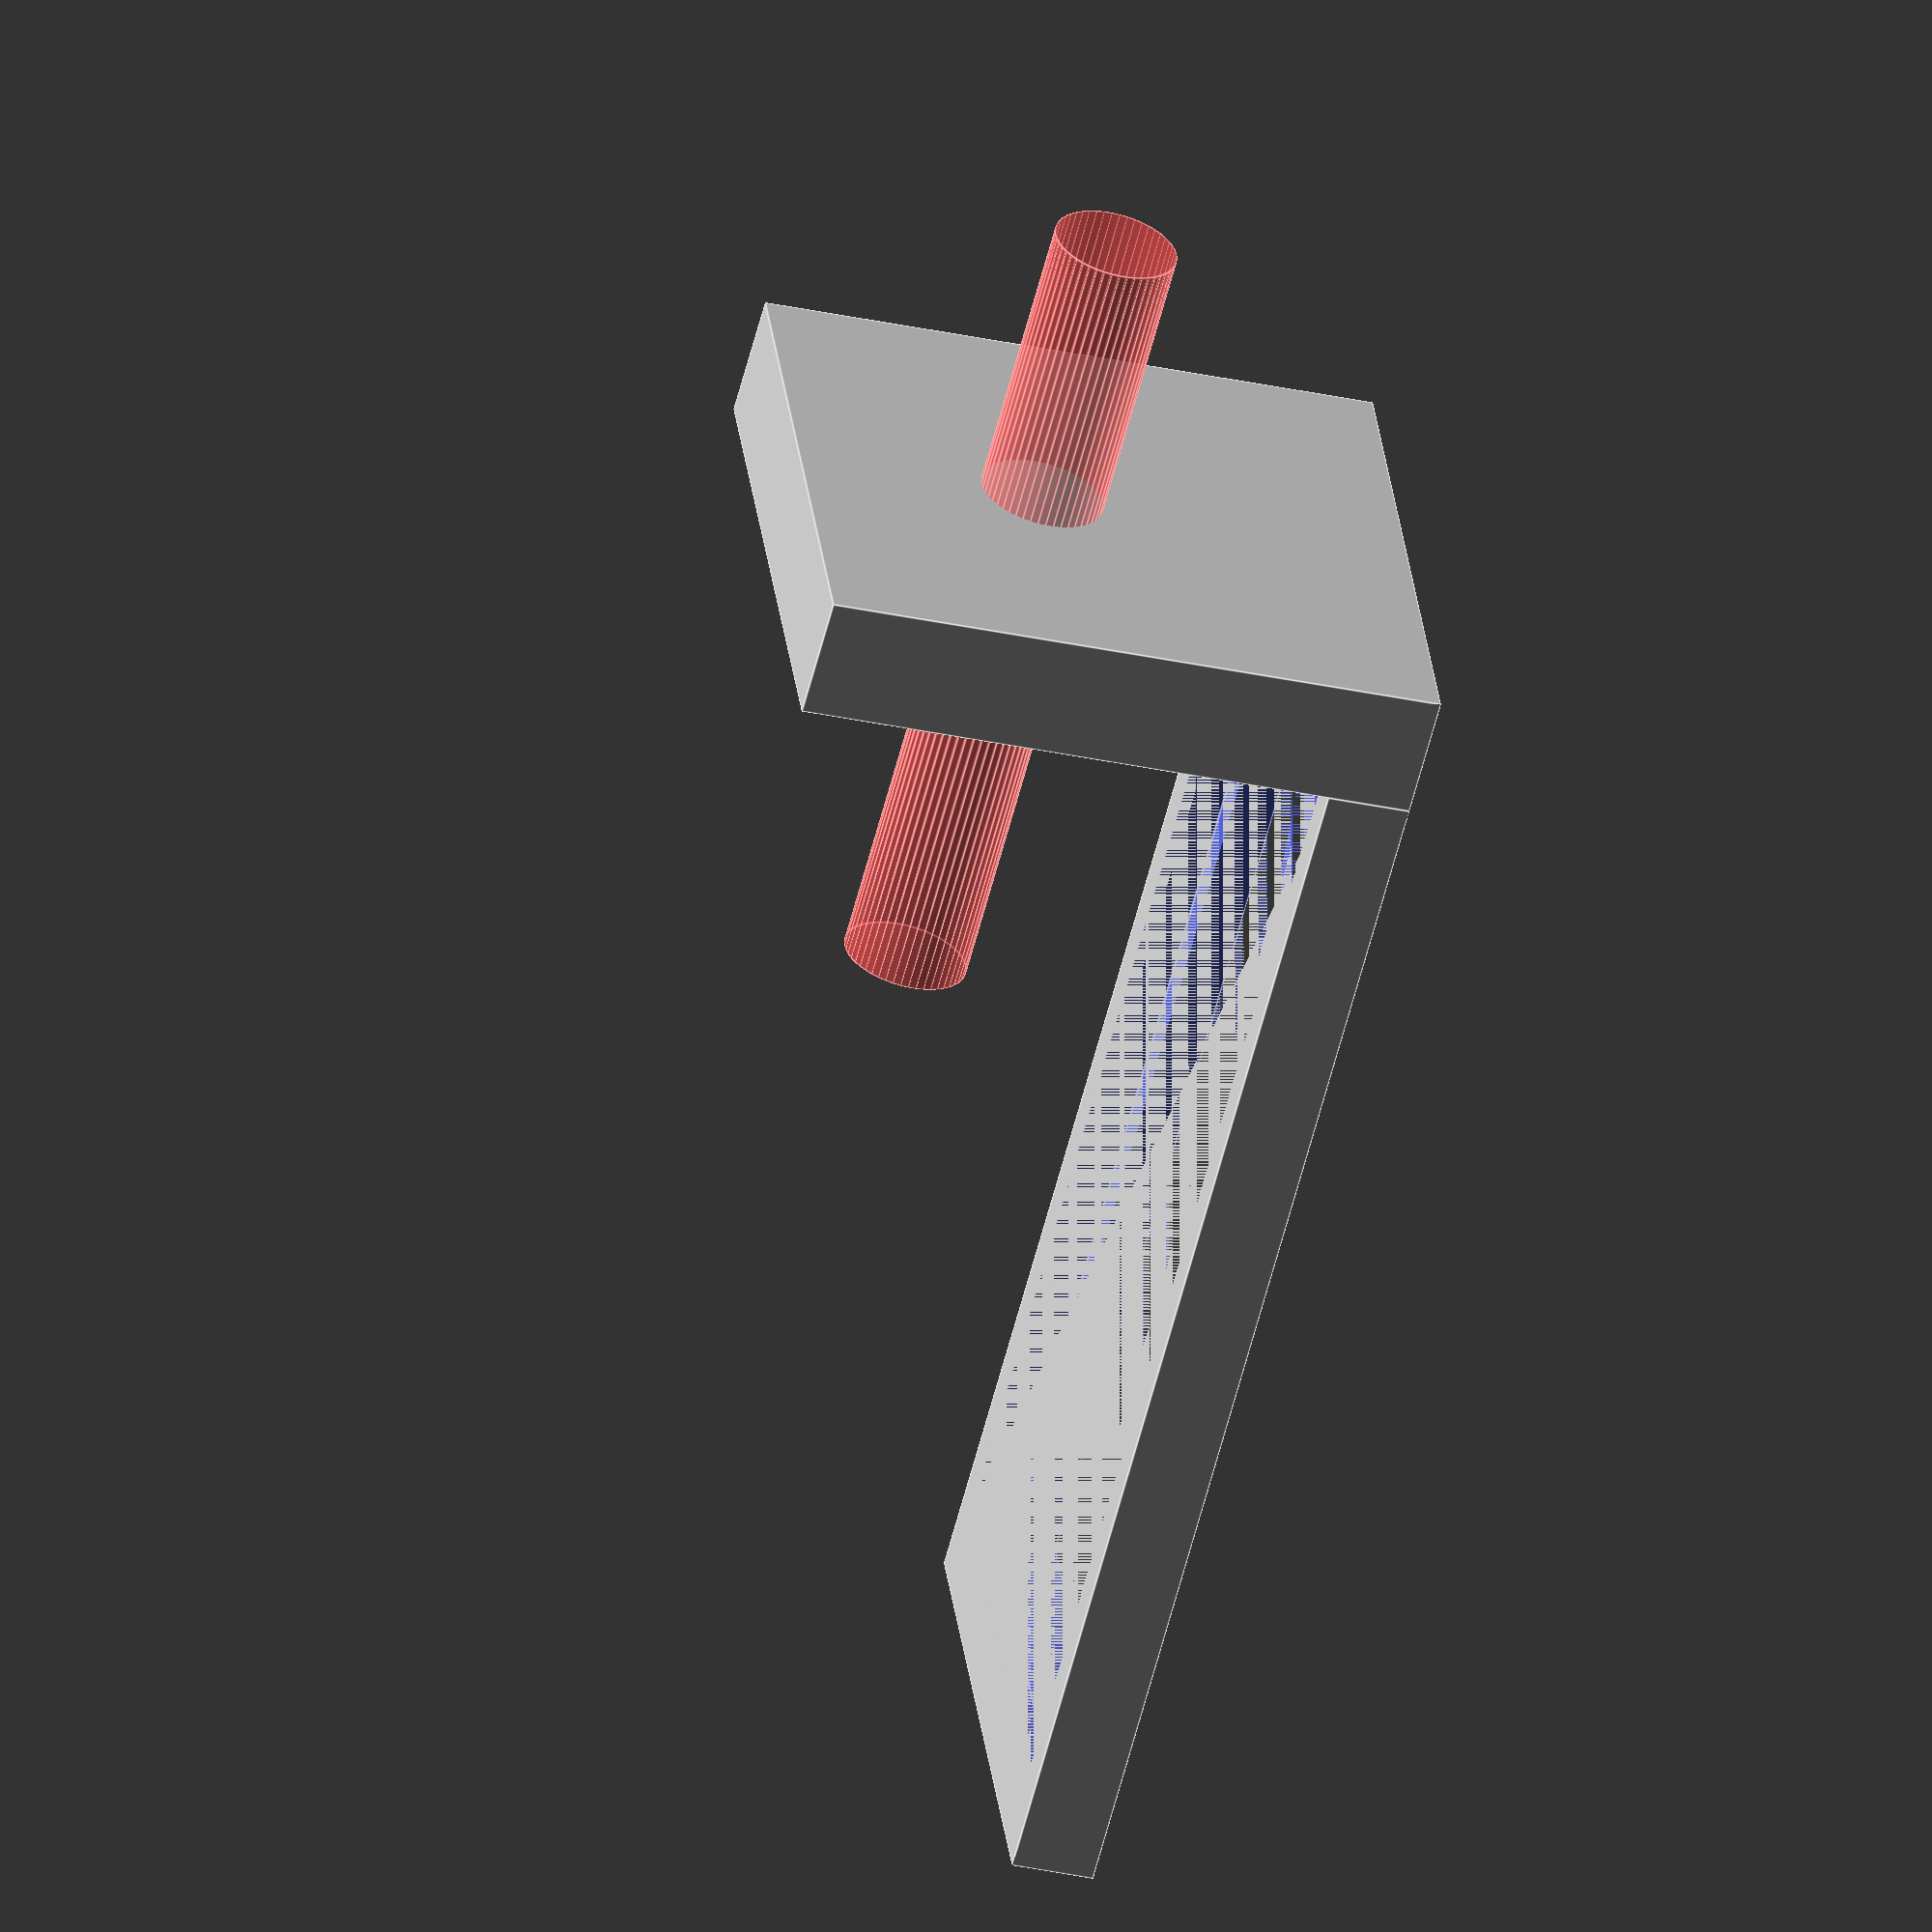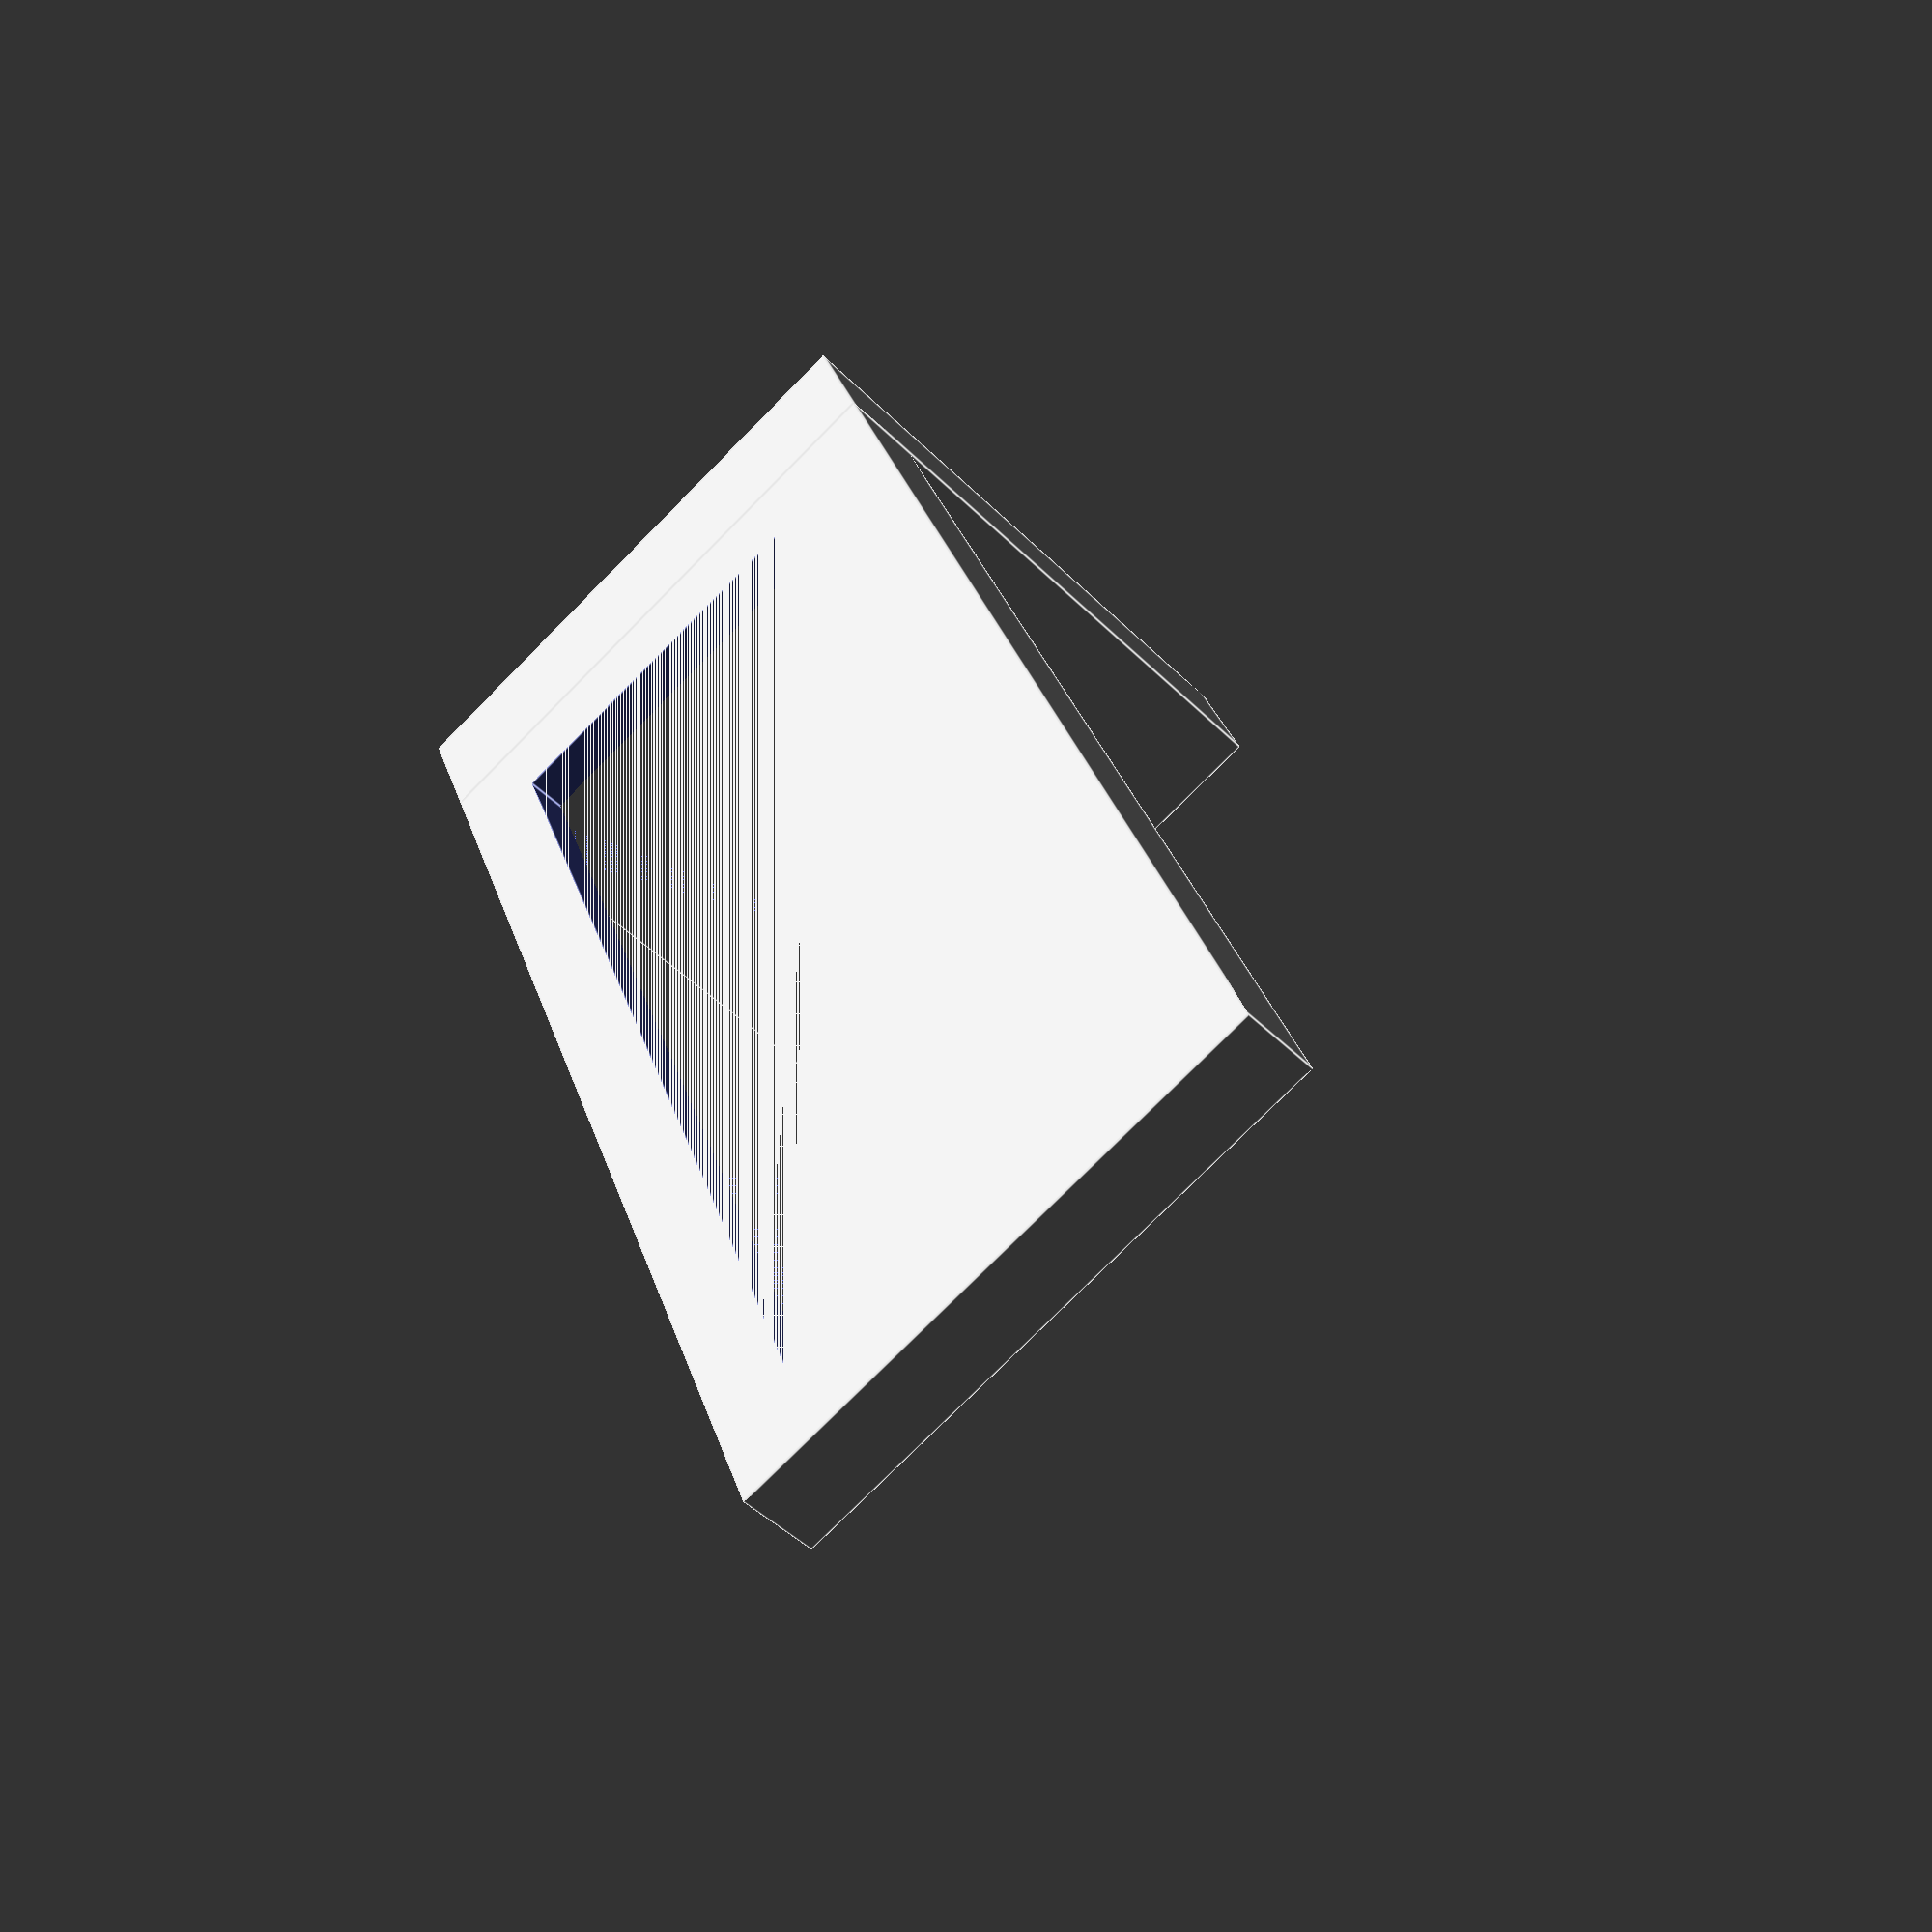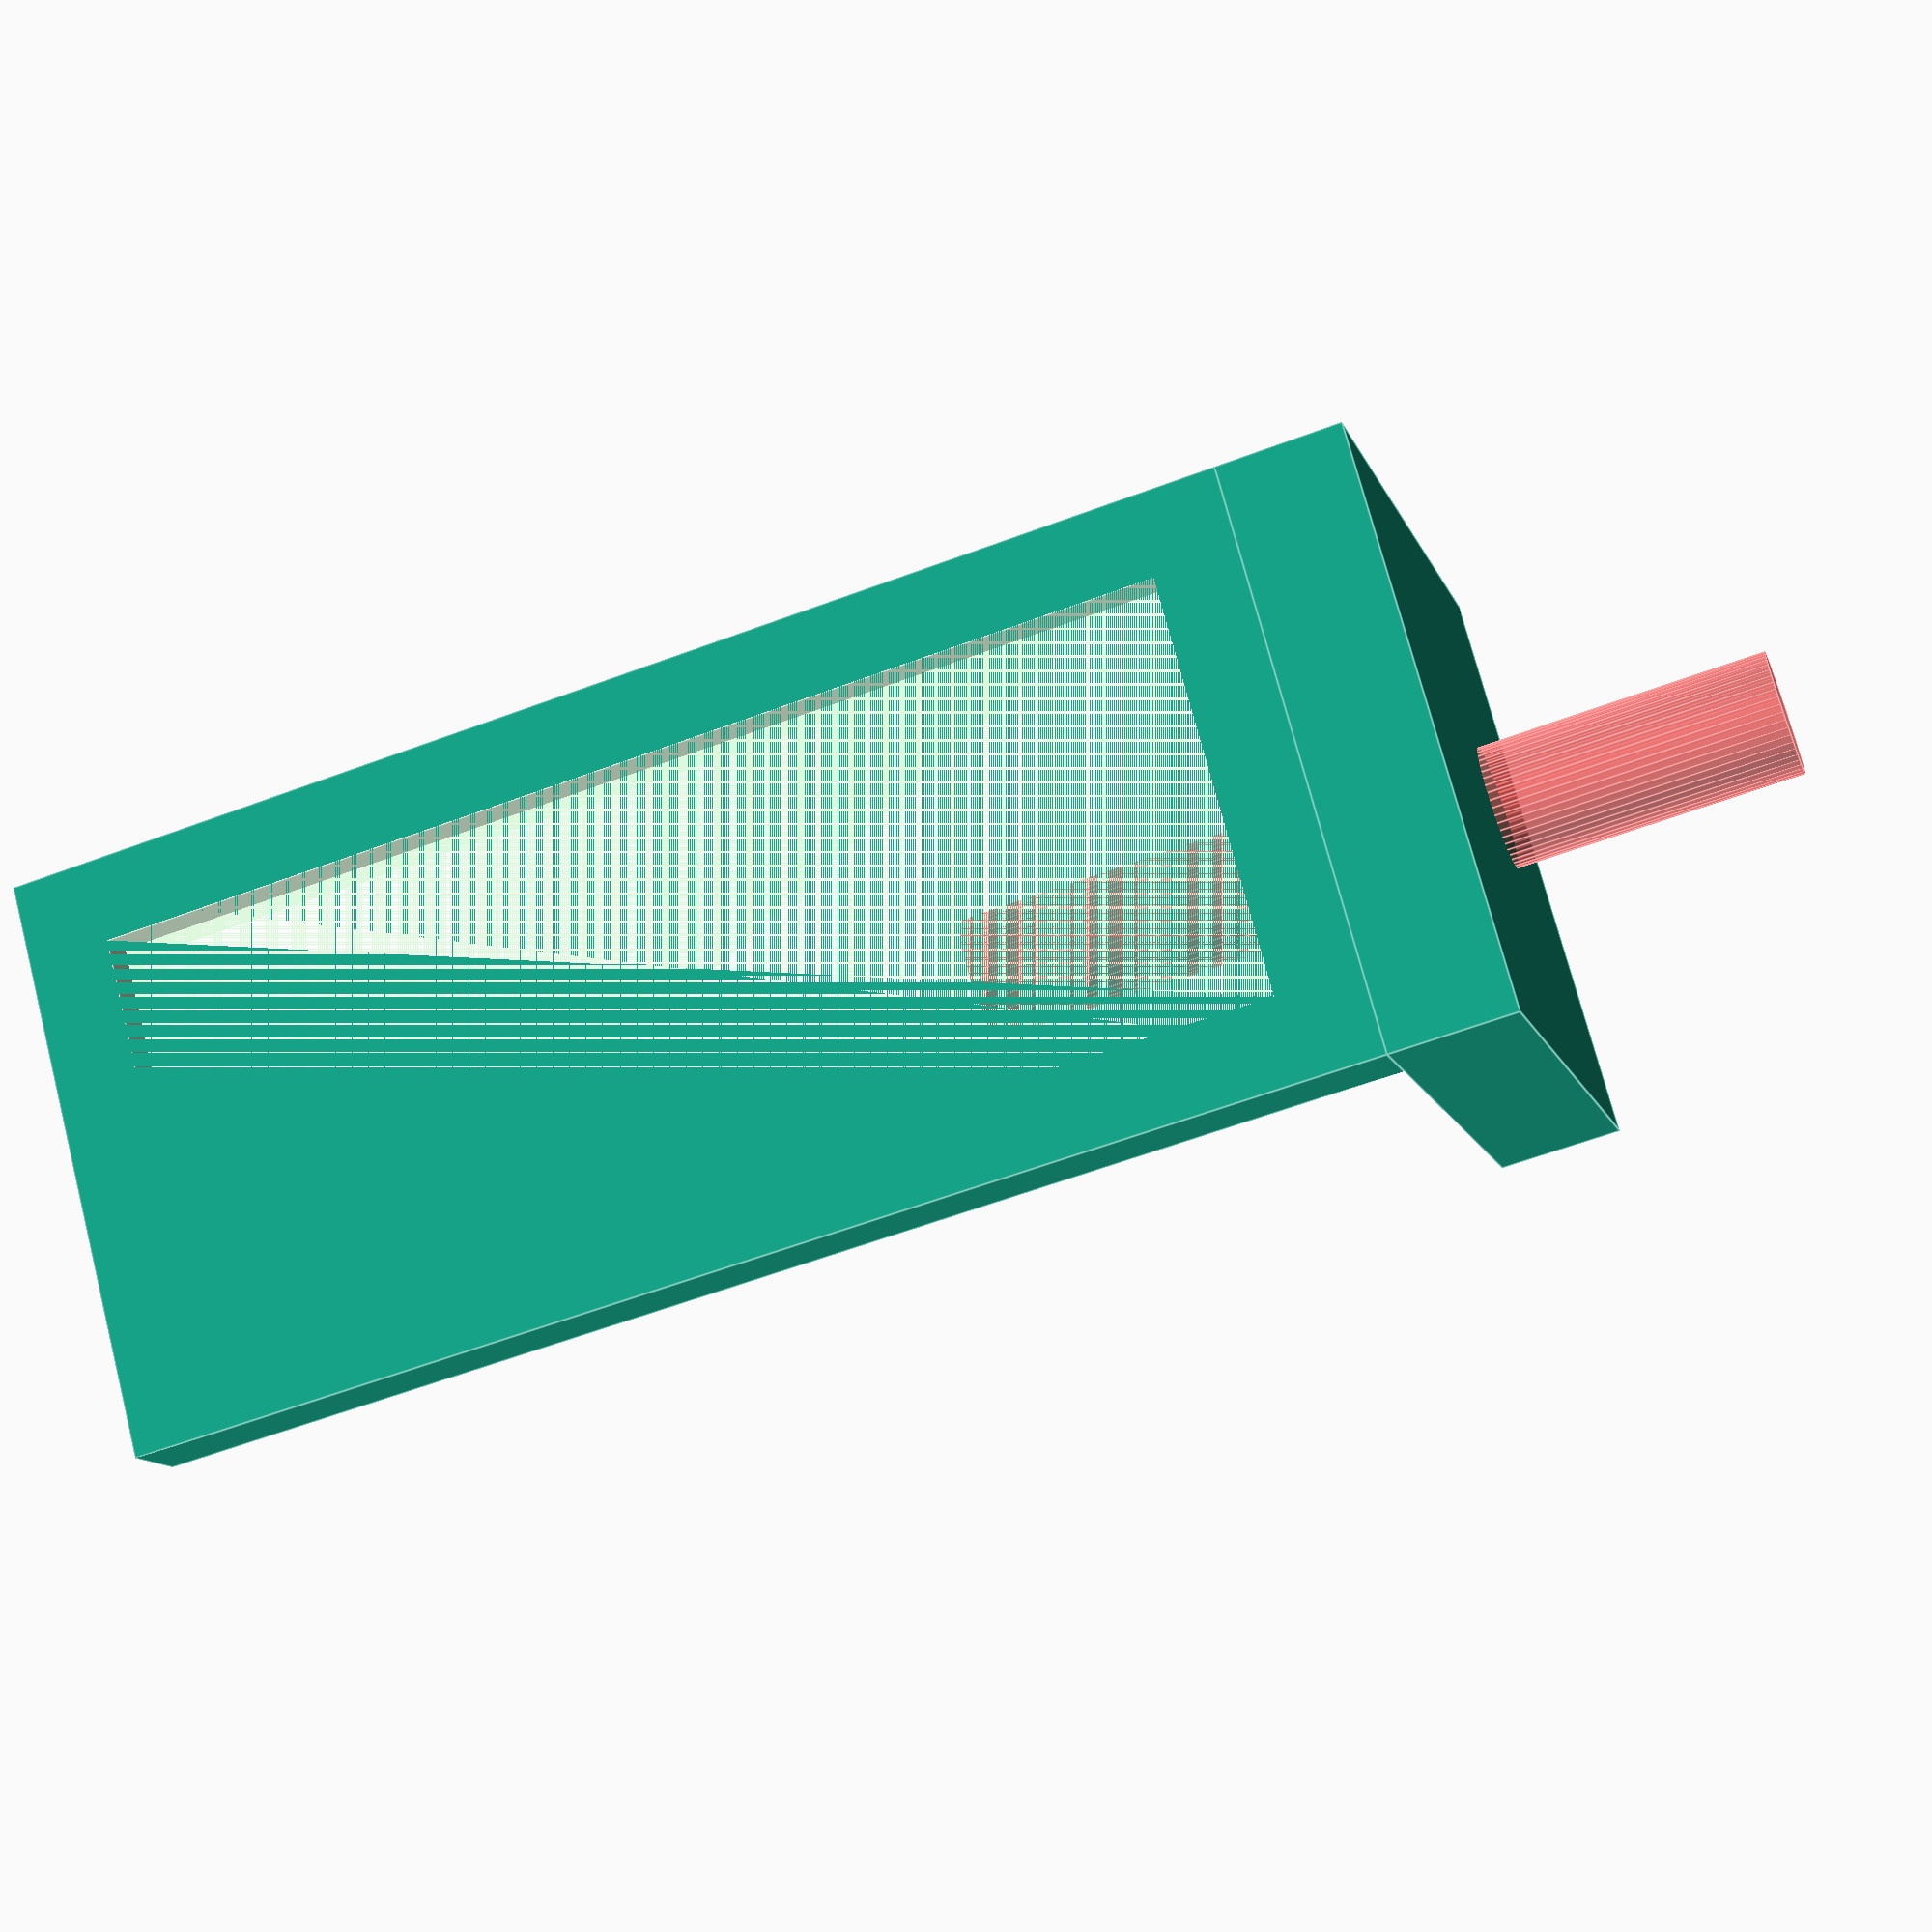
<openscad>
$fn = 50;


difference() {
	union() {
		translate(v = [-15.0000000000, -7.0000000000, 0]) {
			cube(size = [30, 14, 2]);
		}
		translate(v = [-18.0000000000, -7.0000000000, 0]) {
			cube(size = [3, 14, 15]);
		}
	}
	union() {
		translate(v = [-13.0000000000, -5.0000000000, 0]) {
			cube(size = [26, 10, 2]);
		}
		translate(v = [-15.0000000000, -6.0000000000, 1]) {
			cube(size = [29, 12, 1]);
		}
		#translate(v = [-25.0000000000, 0, 9]) {
			rotate(a = [0, 90, 0]) {
				cylinder(h = 20, r = 1.5000000000);
			}
		}
	}
}
</openscad>
<views>
elev=215.0 azim=335.2 roll=106.0 proj=o view=edges
elev=45.2 azim=111.2 roll=221.1 proj=p view=edges
elev=192.1 azim=195.1 roll=344.4 proj=p view=edges
</views>
